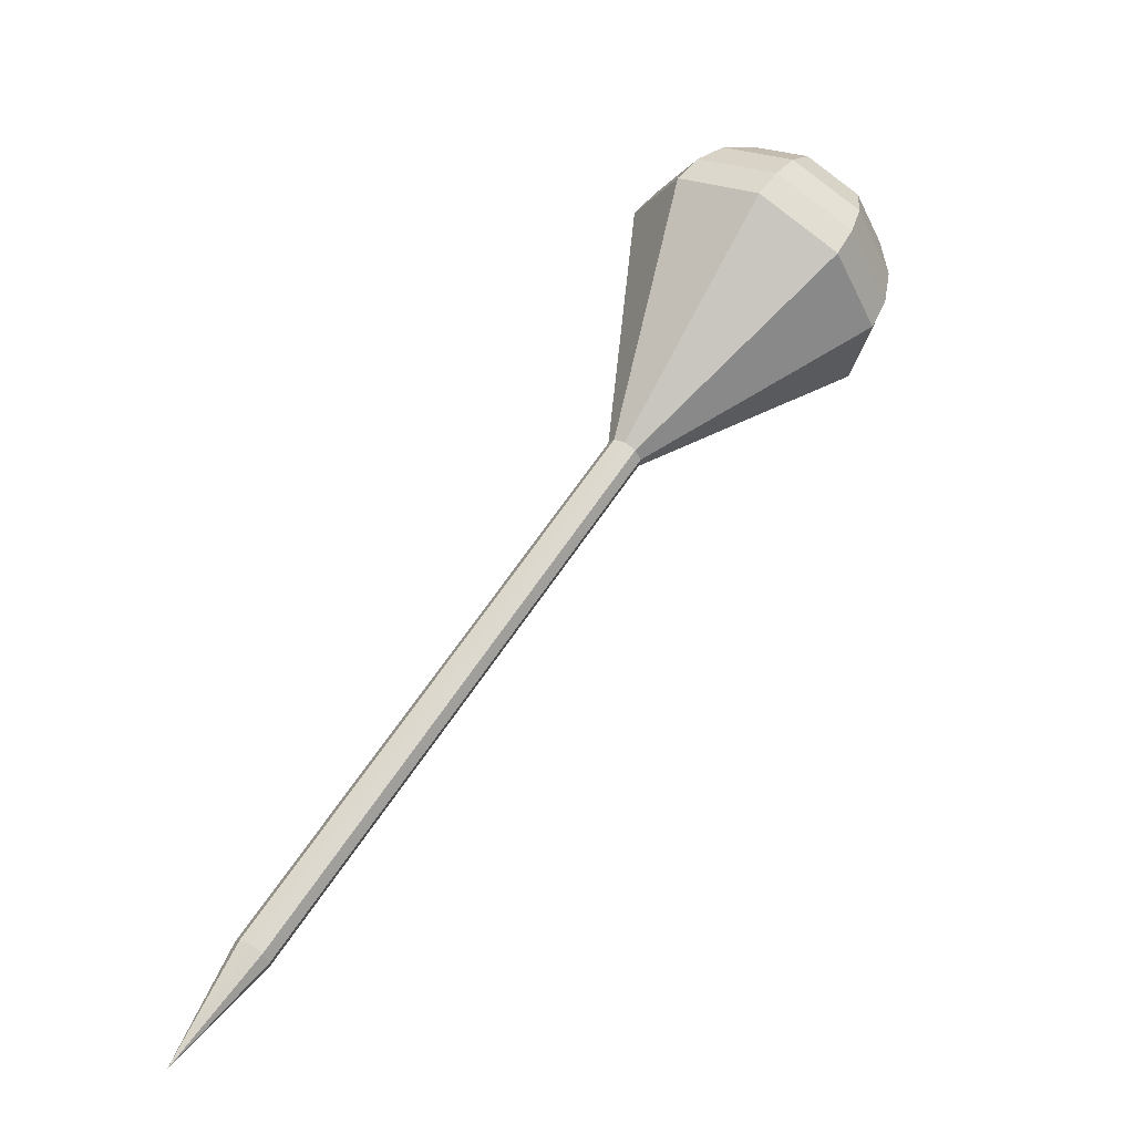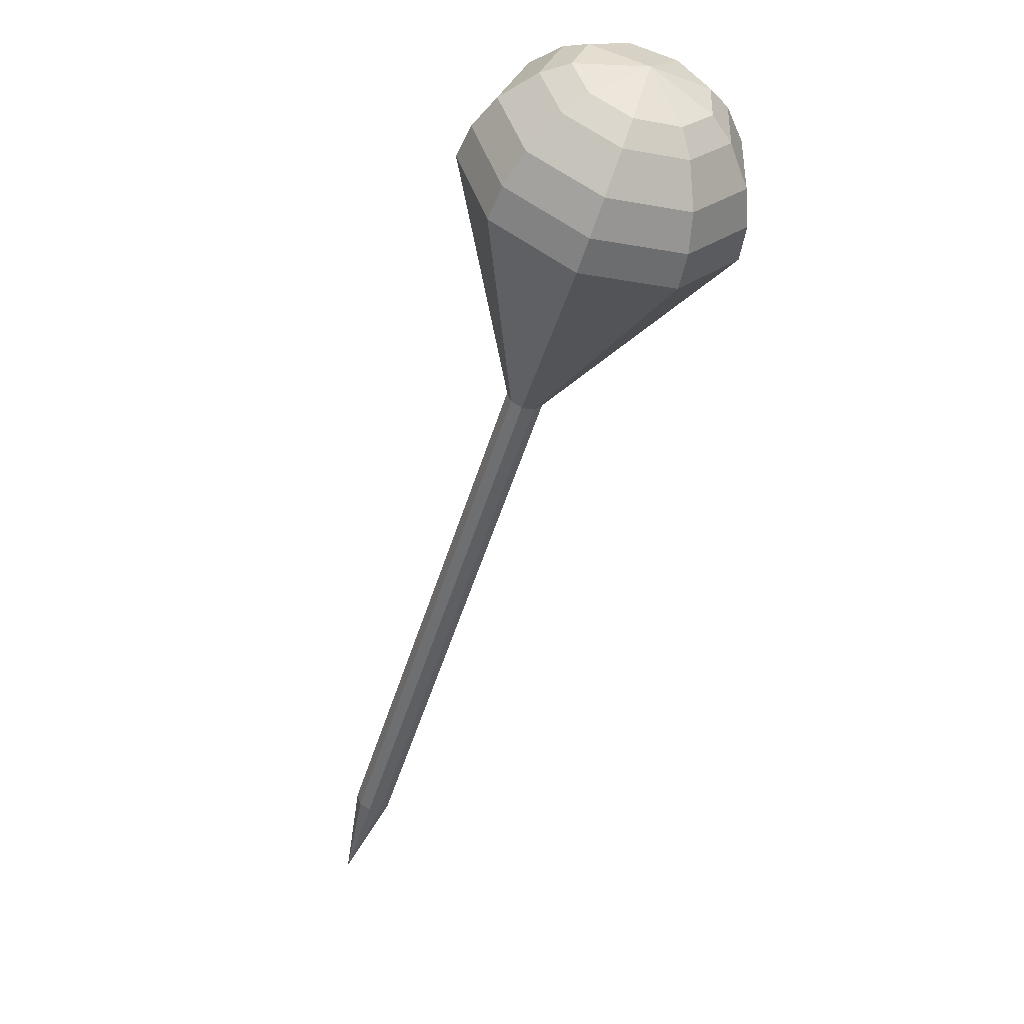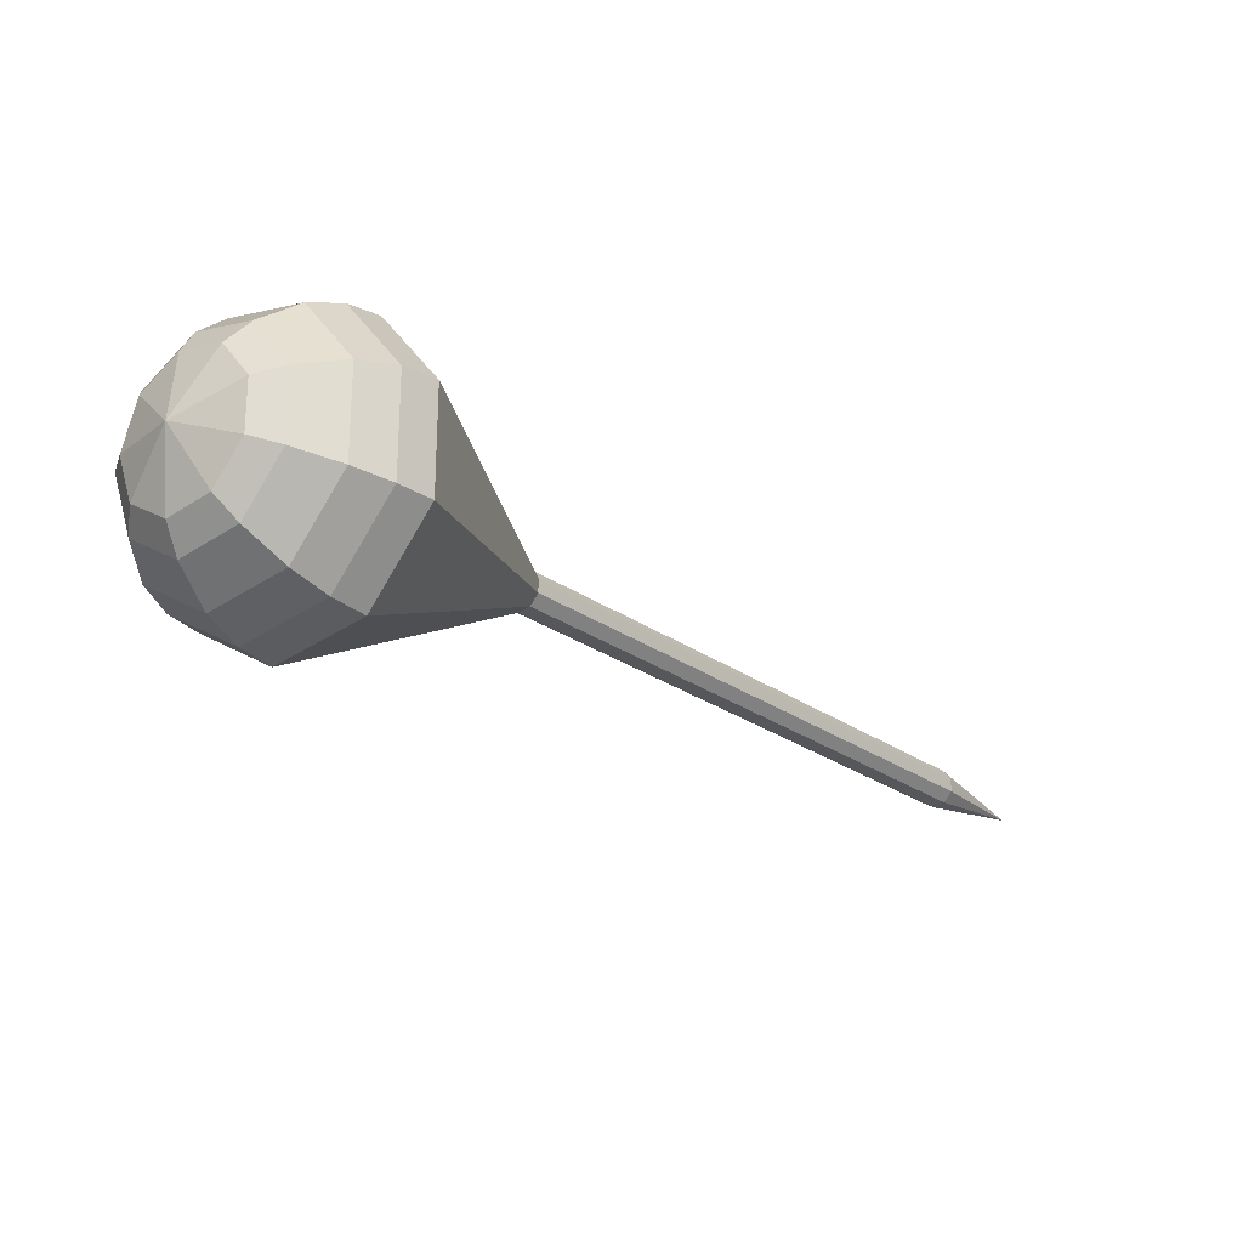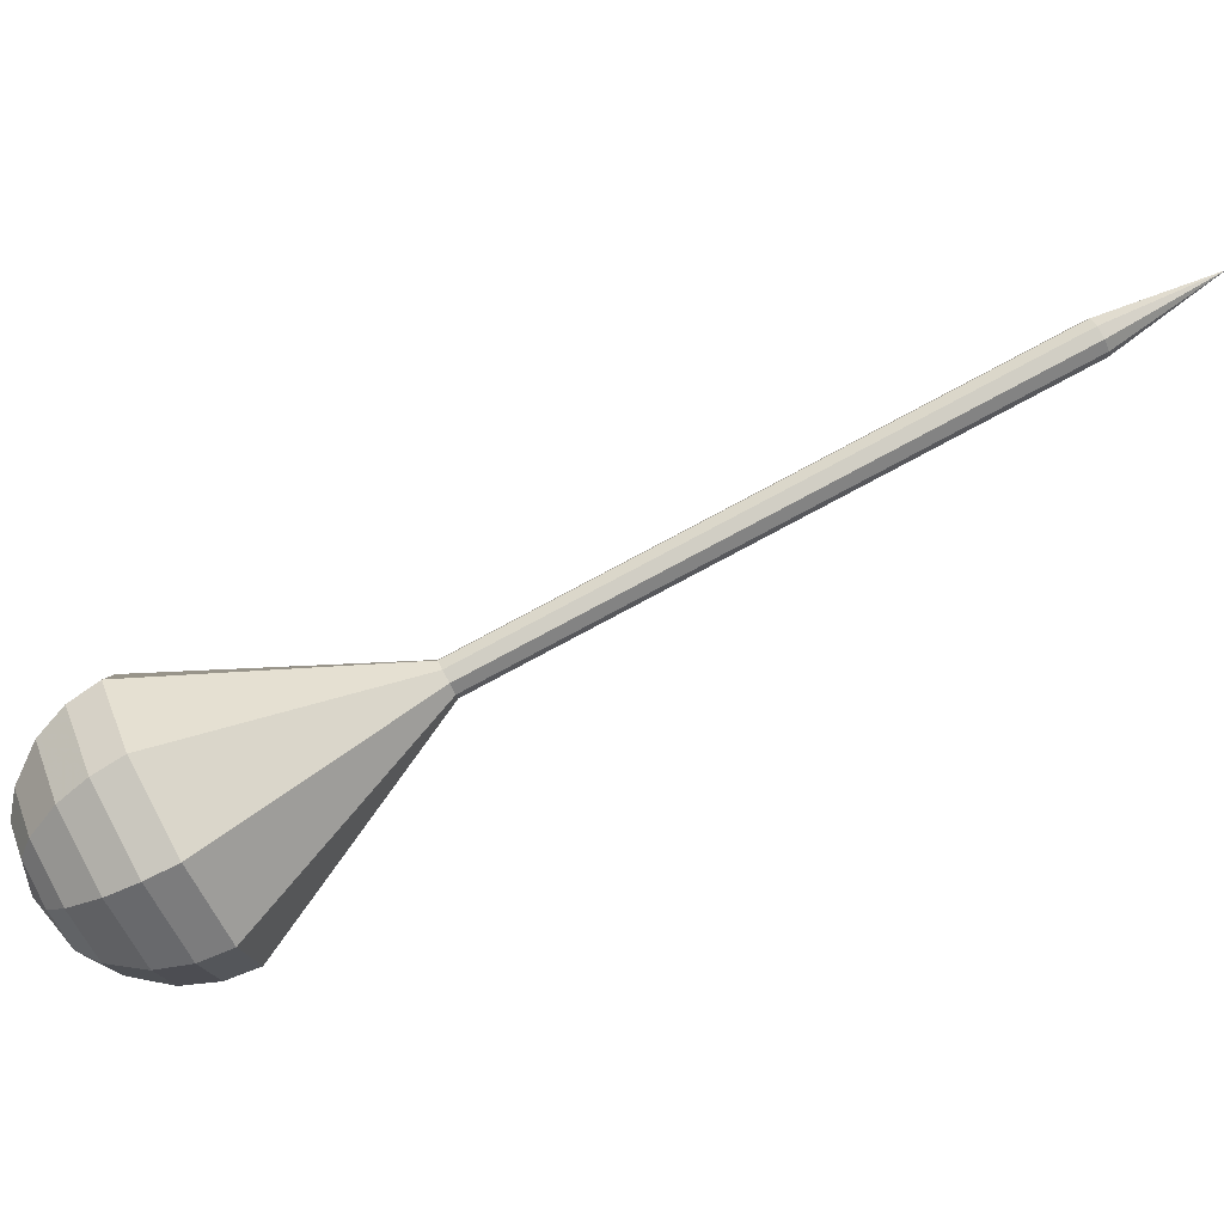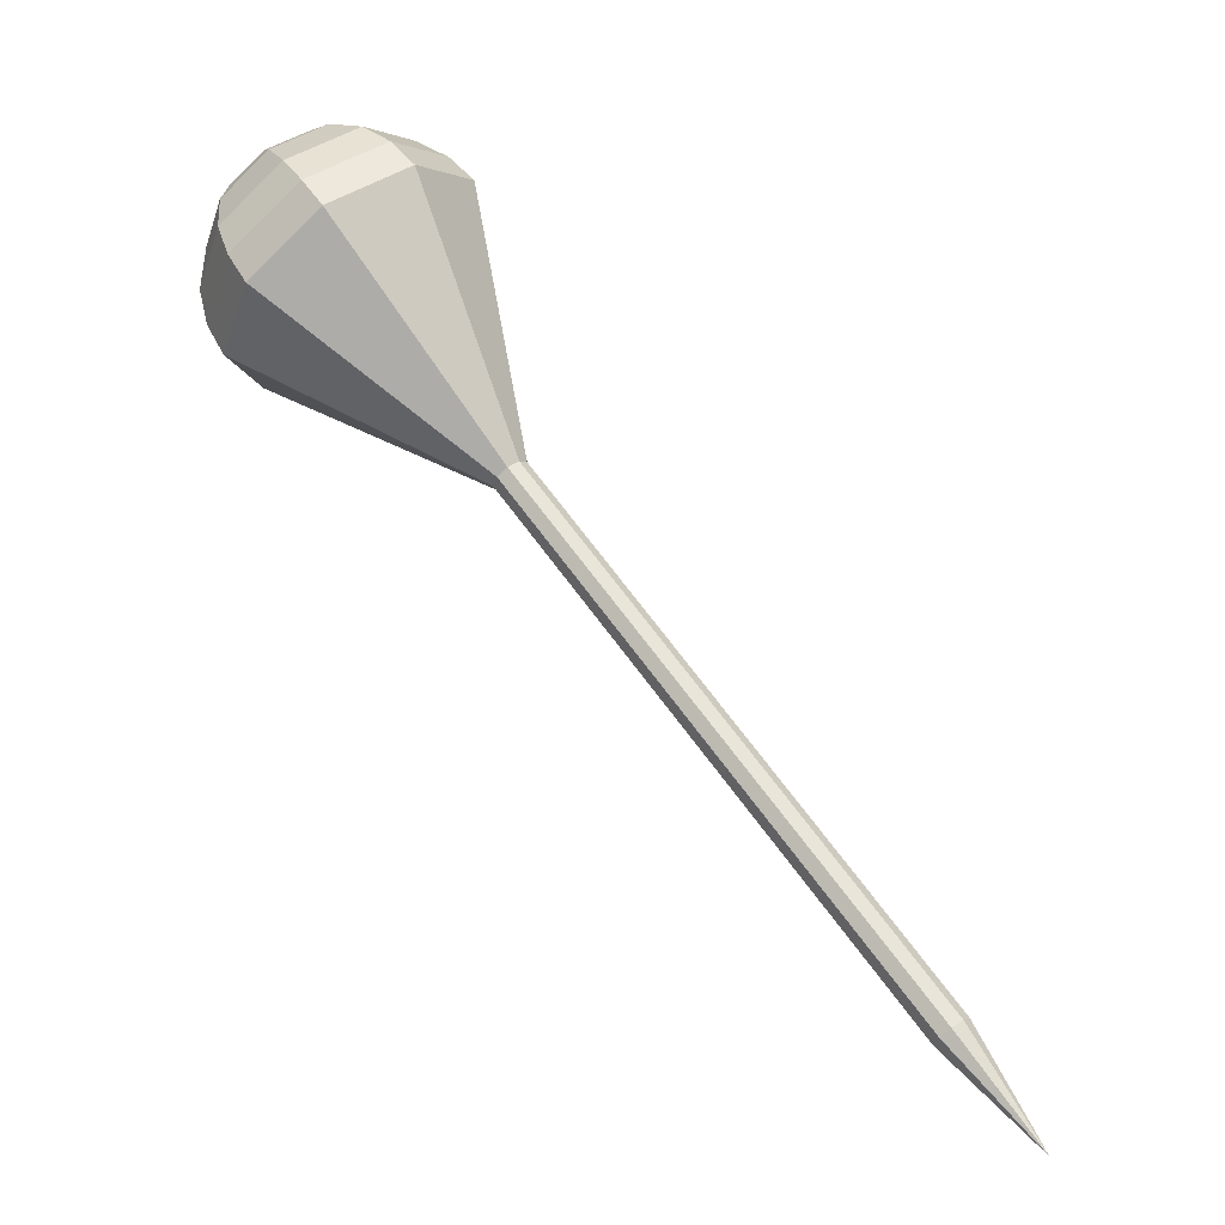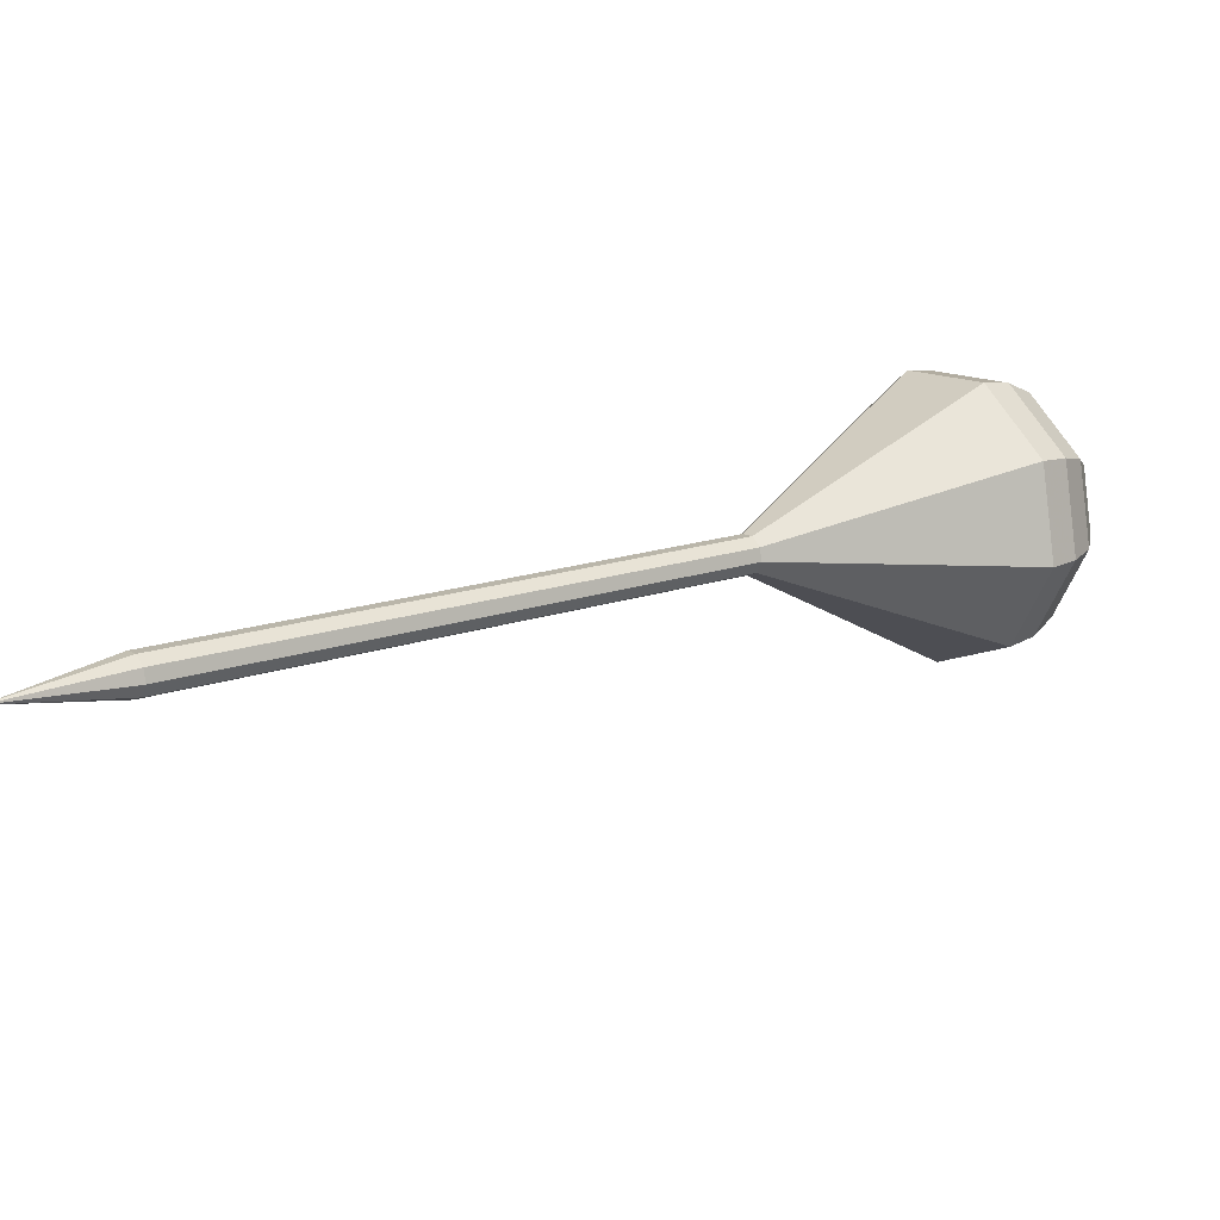
<metadata>
{"format":"obj","ext":"obj","renderer":"f3d","projection":"perspective","resolution":1024,"background":"white","views":[{"elev":-8.2,"azim":-39.2,"up":"+Z"},{"elev":76.7,"azim":-69.4,"up":"+Z"},{"elev":61.2,"azim":166.6,"up":"+Z"},{"elev":76.5,"azim":101.4,"up":"+Y"},{"elev":-7.3,"azim":-163.9,"up":"+Z"},{"elev":20.0,"azim":-91.1,"up":"+Y"}]}
</metadata>
<code>
g tube1
v 160.9 154.6 105.1
v 160.9 154.6 105.1
v 160.9 154.6 105.1
v 160.9 154.6 105.1
v 160.9 154.6 105.1
v 160.9 154.6 105.1
v 160.9 154.6 105.1
v 160.9 154.6 105.1
v 160.9 154.6 105.1
v 160.9 154.6 105.1
v 164.9 153.1 110.2
v 165.4 153.3 109.8
v 165.8 153.9 109.6
v 165.7 154.5 109.6
v 165.4 155 110
v 164.9 155.1 110.4
v 164.4 154.7 110.7
v 164.2 154 110.8
v 164.4 153.4 110.6
v 164.9 153.1 110.2
v 169.1 152.7 115.3
v 169.6 152.9 114.9
v 169.9 153.4 114.7
v 169.9 154.1 114.7
v 169.5 154.6 115.1
v 169 154.6 115.5
v 168.5 154.2 115.8
v 168.4 153.6 115.9
v 168.6 153 115.7
v 169.1 152.7 115.3
v 173.2 152.2 120.4
v 173.7 152.4 120
v 174 153 119.8
v 174 153.6 119.9
v 173.7 154.1 120.2
v 173.1 154.2 120.6
v 172.7 153.8 121
v 172.5 153.1 121
v 172.7 152.5 120.8
v 173.2 152.2 120.4
v 177.3 151.8 125.5
v 177.9 152 125.1
v 178.2 152.5 124.9
v 178.2 153.2 125
v 177.8 153.7 125.3
v 177.3 153.7 125.7
v 176.8 153.3 126.1
v 176.7 152.7 126.1
v 176.9 152.1 125.9
v 177.3 151.8 125.5
v 185.6 150.9 135.8
v 186.1 151.1 135.4
v 186.5 151.6 135.1
v 186.4 152.3 135.2
v 186.1 152.8 135.5
v 185.6 152.9 136
v 185.1 152.5 136.3
v 184.9 151.8 136.4
v 185.1 151.2 136.2
v 185.6 150.9 135.8
v 193.2 143.5 146
v 197.1 144.9 143
v 199.6 149.1 141.3
v 199.4 154.2 141.9
v 196.7 157.8 144.4
v 192.8 158.2 147.6
v 189.4 155.3 150.1
v 188.2 150.3 150.7
v 189.7 145.7 149
v 193.2 143.5 146
v 194.4 143.7 147.5
v 198.2 145 144.5
v 200.6 149 142.9
v 200.4 154 143.5
v 197.8 157.5 145.9
v 194 157.9 149
v 190.7 155 151.4
v 189.5 150.2 152
v 191 145.7 150.4
v 194.4 143.7 147.5
v 195.7 144.3 148.9
v 199 145.5 146.3
v 201.2 149.1 144.9
v 201 153.5 145.4
v 198.7 156.6 147.5
v 195.3 157 150.3
v 192.4 154.4 152.5
v 191.3 150.2 152.9
v 192.6 146.1 151.5
v 195.7 144.3 148.9
v 197 145.7 150.4
v 199.6 146.6 148.4
v 201.2 149.4 147.3
v 201.1 152.7 147.7
v 199.3 155.1 149.3
v 196.7 155.4 151.4
v 194.5 153.4 153.1
v 193.7 150.2 153.4
v 194.7 147.1 152.4
v 197 145.7 150.4
v 197.7 146.9 151.1
v 199.6 147.6 149.6
v 200.8 149.6 148.8
v 200.7 152.1 149.1
v 199.4 153.8 150.3
v 197.5 154.1 151.9
v 195.9 152.6 153.1
v 195.3 150.2 153.3
v 196 148 152.6
v 197.7 146.9 151.1
v 198.7 150.5 151.8
v 198.7 150.5 151.8
v 198.7 150.5 151.8
v 198.7 150.5 151.8
v 198.7 150.5 151.8
v 198.7 150.5 151.8
v 198.7 150.5 151.8
v 198.7 150.5 151.8
v 198.7 150.5 151.8
v 198.7 150.5 151.8
f 1 2 12
f 12 11 1
f 2 3 13
f 13 12 2
f 3 4 14
f 14 13 3
f 4 5 15
f 15 14 4
f 5 6 16
f 16 15 5
f 6 7 17
f 17 16 6
f 7 8 18
f 18 17 7
f 8 9 19
f 19 18 8
f 9 10 20
f 20 19 9
f 11 12 22
f 22 21 11
f 12 13 23
f 23 22 12
f 13 14 24
f 24 23 13
f 14 15 25
f 25 24 14
f 15 16 26
f 26 25 15
f 16 17 27
f 27 26 16
f 17 18 28
f 28 27 17
f 18 19 29
f 29 28 18
f 19 20 30
f 30 29 19
f 21 22 32
f 32 31 21
f 22 23 33
f 33 32 22
f 23 24 34
f 34 33 23
f 24 25 35
f 35 34 24
f 25 26 36
f 36 35 25
f 26 27 37
f 37 36 26
f 27 28 38
f 38 37 27
f 28 29 39
f 39 38 28
f 29 30 40
f 40 39 29
f 31 32 42
f 42 41 31
f 32 33 43
f 43 42 32
f 33 34 44
f 44 43 33
f 34 35 45
f 45 44 34
f 35 36 46
f 46 45 35
f 36 37 47
f 47 46 36
f 37 38 48
f 48 47 37
f 38 39 49
f 49 48 38
f 39 40 50
f 50 49 39
f 41 42 52
f 52 51 41
f 42 43 53
f 53 52 42
f 43 44 54
f 54 53 43
f 44 45 55
f 55 54 44
f 45 46 56
f 56 55 45
f 46 47 57
f 57 56 46
f 47 48 58
f 58 57 47
f 48 49 59
f 59 58 48
f 49 50 60
f 60 59 49
f 51 52 62
f 62 61 51
f 52 53 63
f 63 62 52
f 53 54 64
f 64 63 53
f 54 55 65
f 65 64 54
f 55 56 66
f 66 65 55
f 56 57 67
f 67 66 56
f 57 58 68
f 68 67 57
f 58 59 69
f 69 68 58
f 59 60 70
f 70 69 59
f 61 62 72
f 72 71 61
f 62 63 73
f 73 72 62
f 63 64 74
f 74 73 63
f 64 65 75
f 75 74 64
f 65 66 76
f 76 75 65
f 66 67 77
f 77 76 66
f 67 68 78
f 78 77 67
f 68 69 79
f 79 78 68
f 69 70 80
f 80 79 69
f 71 72 82
f 82 81 71
f 72 73 83
f 83 82 72
f 73 74 84
f 84 83 73
f 74 75 85
f 85 84 74
f 75 76 86
f 86 85 75
f 76 77 87
f 87 86 76
f 77 78 88
f 88 87 77
f 78 79 89
f 89 88 78
f 79 80 90
f 90 89 79
f 81 82 92
f 92 91 81
f 82 83 93
f 93 92 82
f 83 84 94
f 94 93 83
f 84 85 95
f 95 94 84
f 85 86 96
f 96 95 85
f 86 87 97
f 97 96 86
f 87 88 98
f 98 97 87
f 88 89 99
f 99 98 88
f 89 90 100
f 100 99 89
f 91 92 102
f 102 101 91
f 92 93 103
f 103 102 92
f 93 94 104
f 104 103 93
f 94 95 105
f 105 104 94
f 95 96 106
f 106 105 95
f 96 97 107
f 107 106 96
f 97 98 108
f 108 107 97
f 98 99 109
f 109 108 98
f 99 100 110
f 110 109 99
f 101 102 112
f 112 111 101
f 102 103 113
f 113 112 102
f 103 104 114
f 114 113 103
f 104 105 115
f 115 114 104
f 105 106 116
f 116 115 105
f 106 107 117
f 117 116 106
f 107 108 118
f 118 117 107
f 108 109 119
f 119 118 108
f 109 110 120
f 120 119 109
g

</code>
